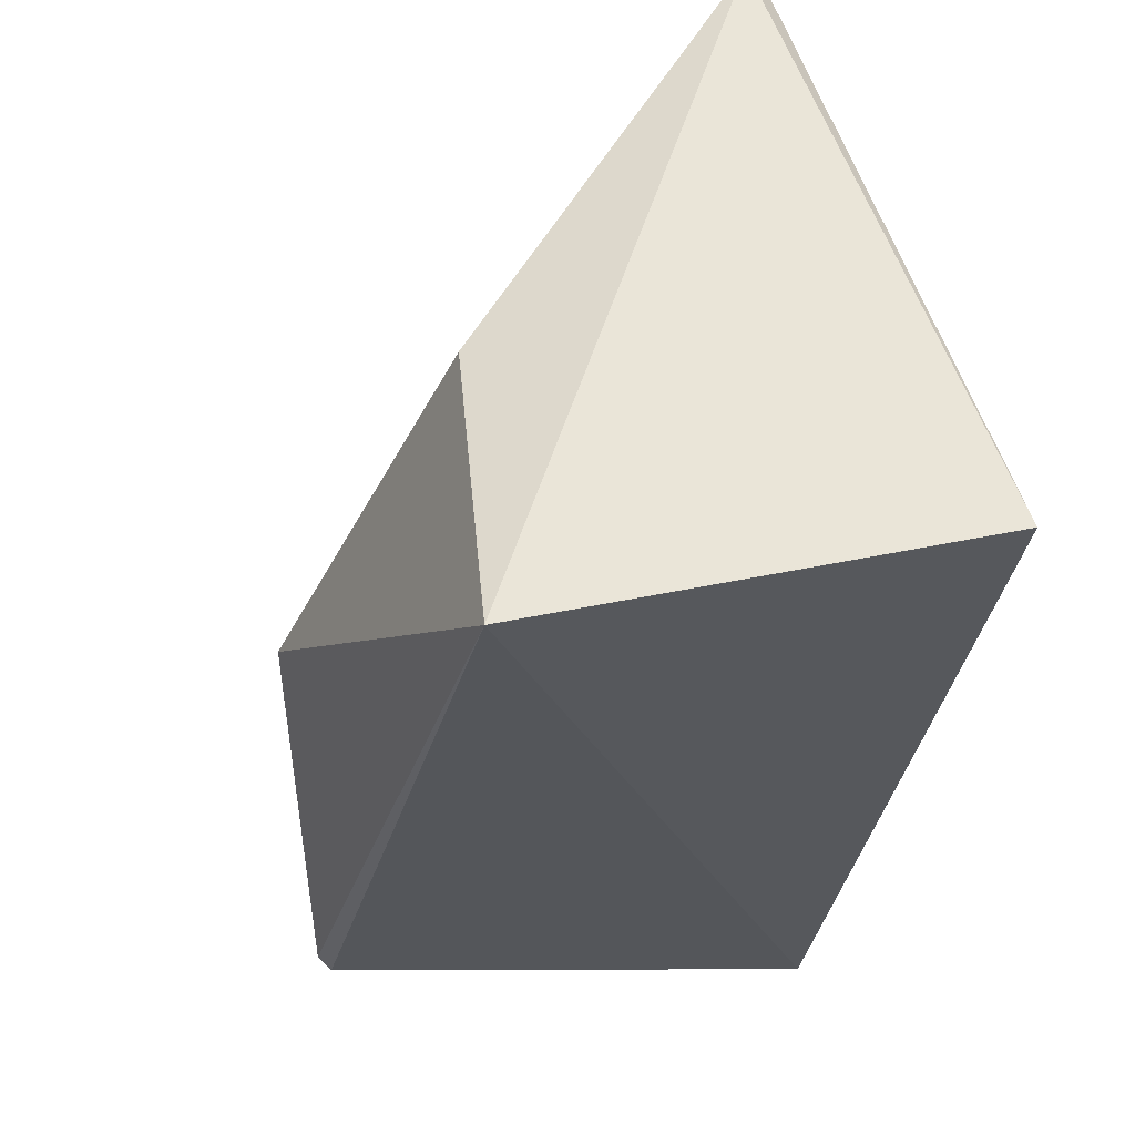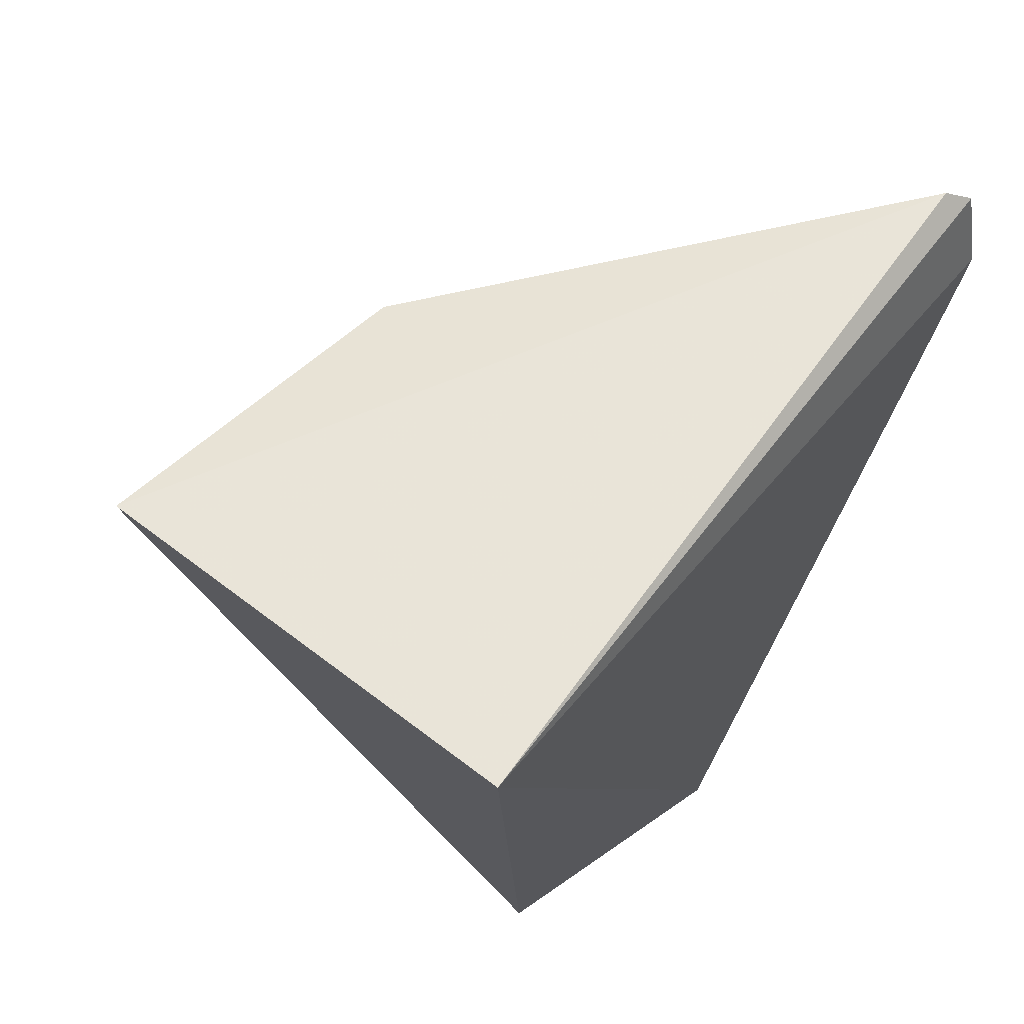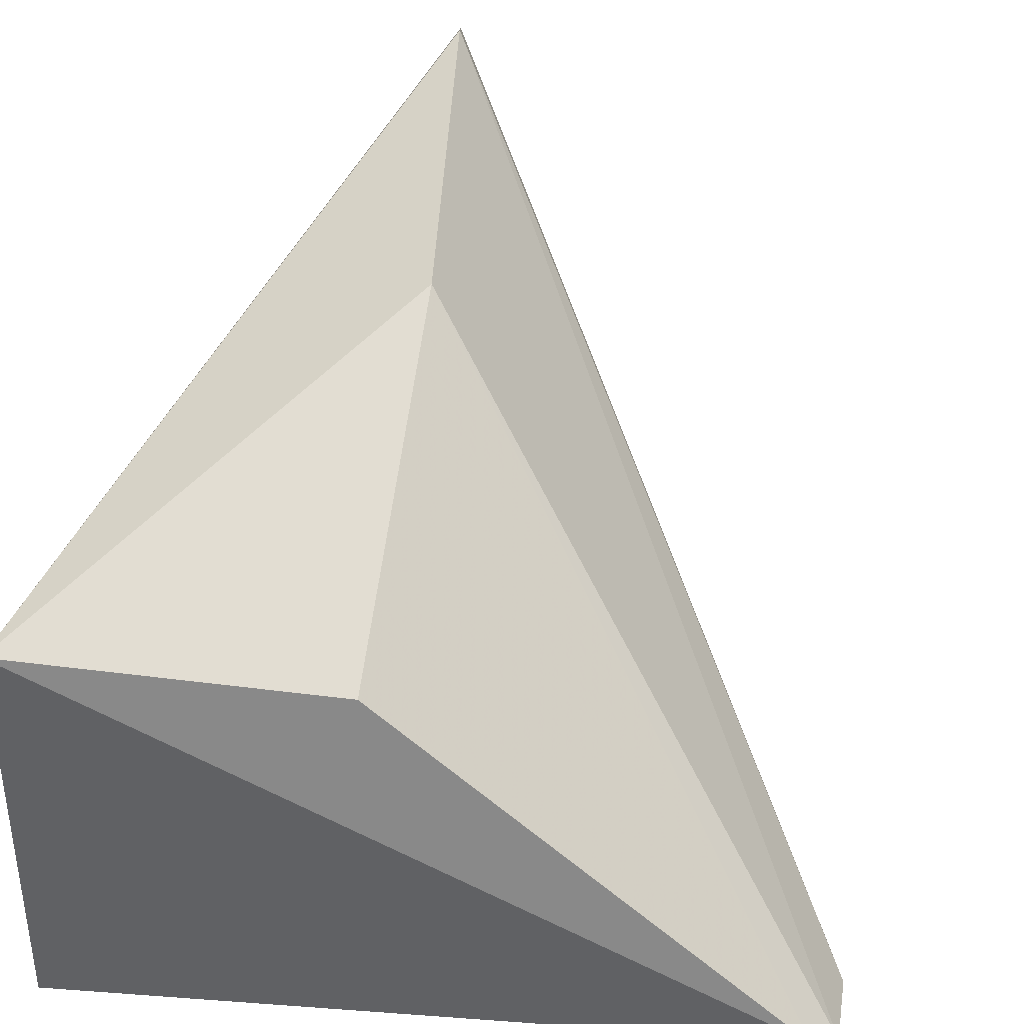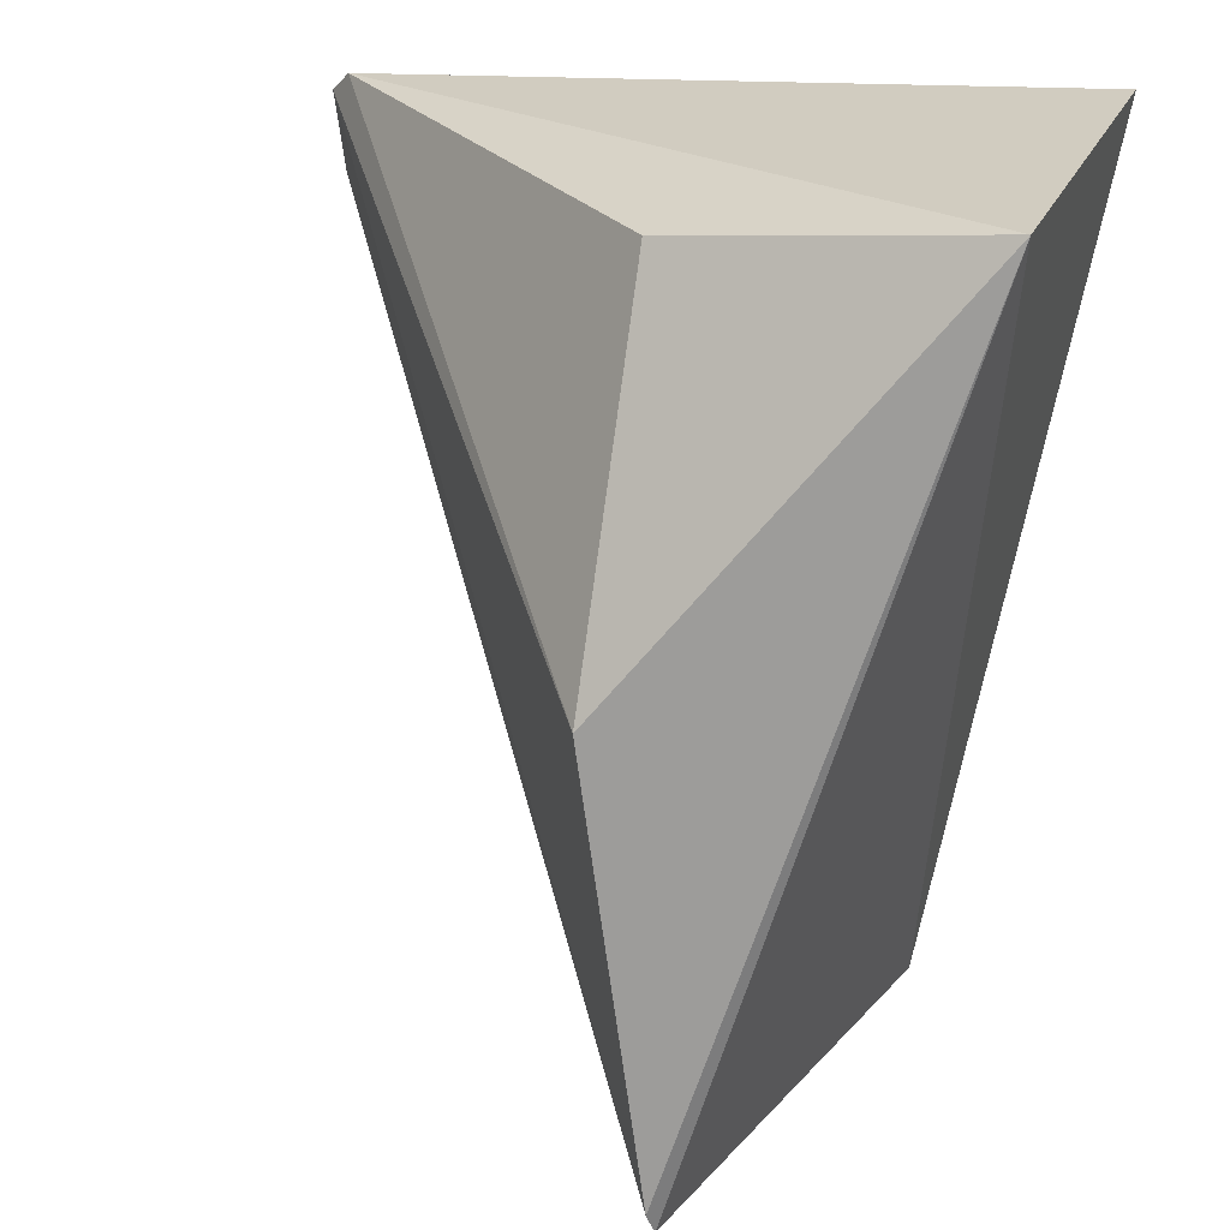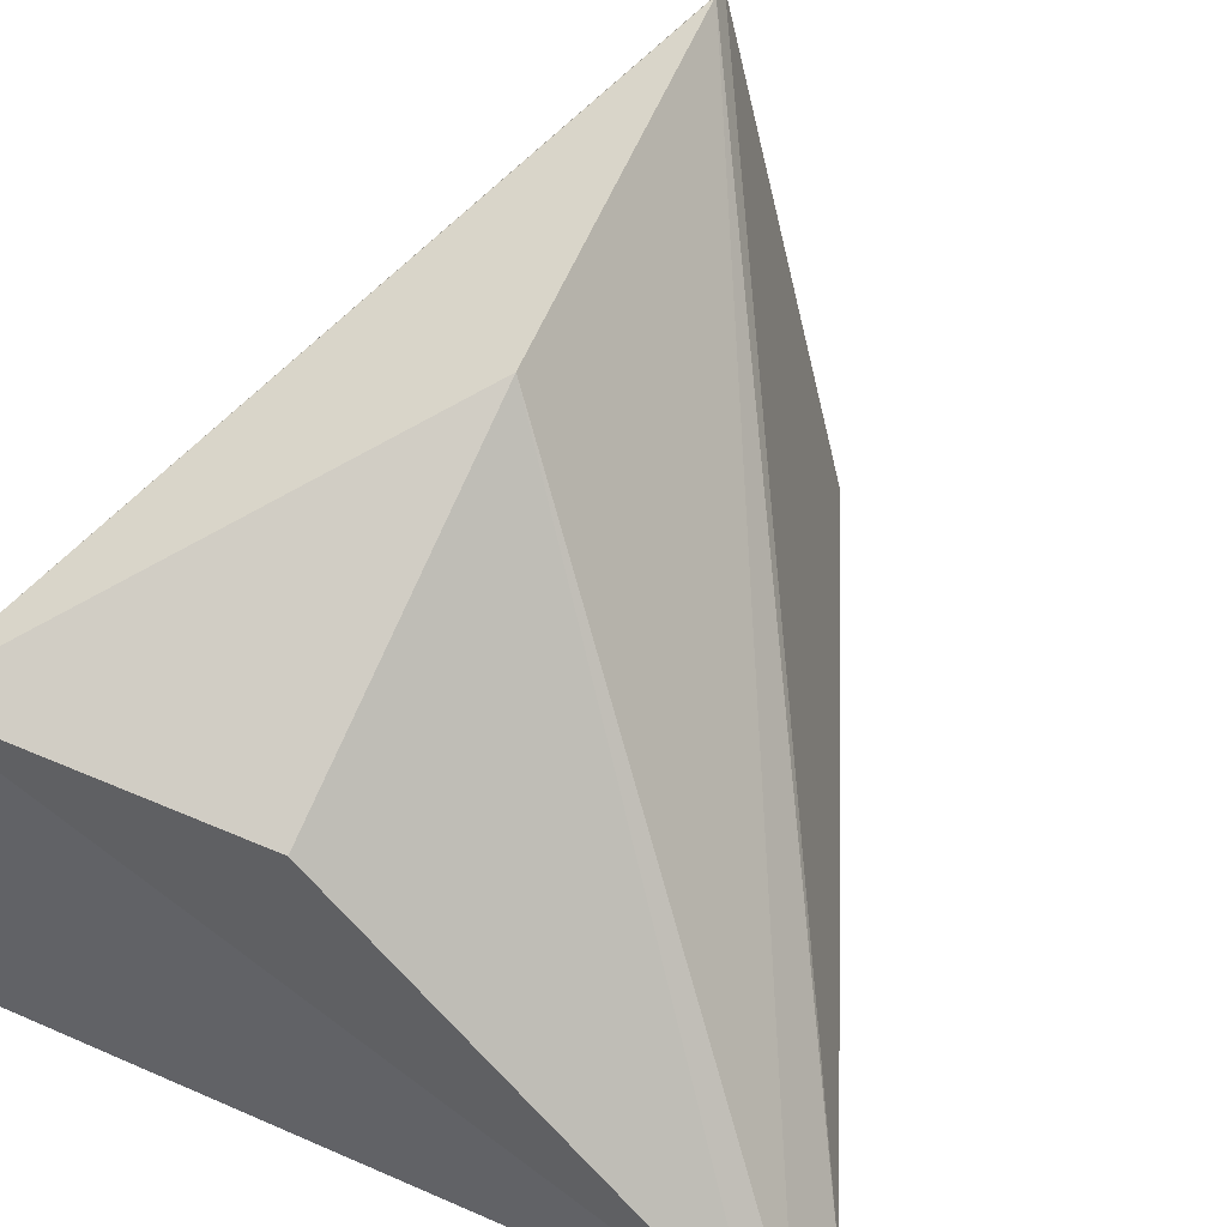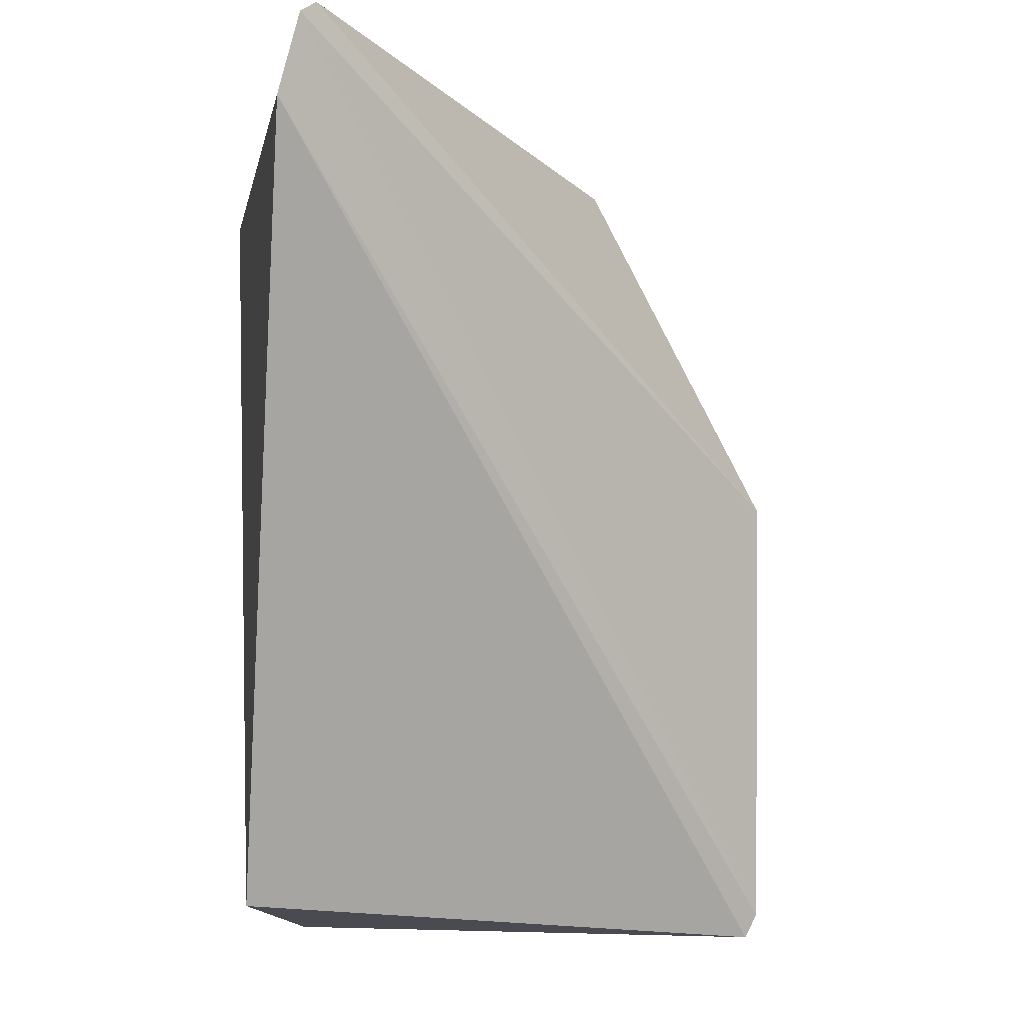
<metadata>
{"format":"obj","ext":"obj","renderer":"f3d","projection":"perspective","resolution":1024,"background":"white","views":[{"elev":50.9,"azim":79.3,"up":"+Y"},{"elev":62.8,"azim":128.9,"up":"+Y"},{"elev":41.0,"azim":-169.2,"up":"+Z"},{"elev":23.7,"azim":20.2,"up":"+Y"},{"elev":52.9,"azim":-150.7,"up":"+Z"},{"elev":-13.1,"azim":-98.0,"up":"+Y"}]}
</metadata>
<code>
v 0.02772 0.09949 0.05967
v 0.04298 0.119 0.05221
v 0.02731 0.117 0.05069
v 0.005685 0.113 0.03218
v 0.03585 0.07728 0.03575
v 0.006821 0.1182 0.03394
v 0.03112 0.07665 0.0593
v 0.005605 0.1172 0.03314
v 0.04288 0.1198 0.03133
v 0.03091 0.07784 0.05987
v 0.0235 0.07761 0.03222
f 1 2 3
f 6 3 2
f 6 1 3
f 7 5 2
f 8 1 6
f 9 6 2
f 9 2 5
f 9 8 6
f 9 4 8
f 10 7 2
f 10 2 1
f 10 1 8
f 10 8 4
f 10 4 7
f 11 7 4
f 11 5 7
f 11 9 5
f 11 4 9

</code>
